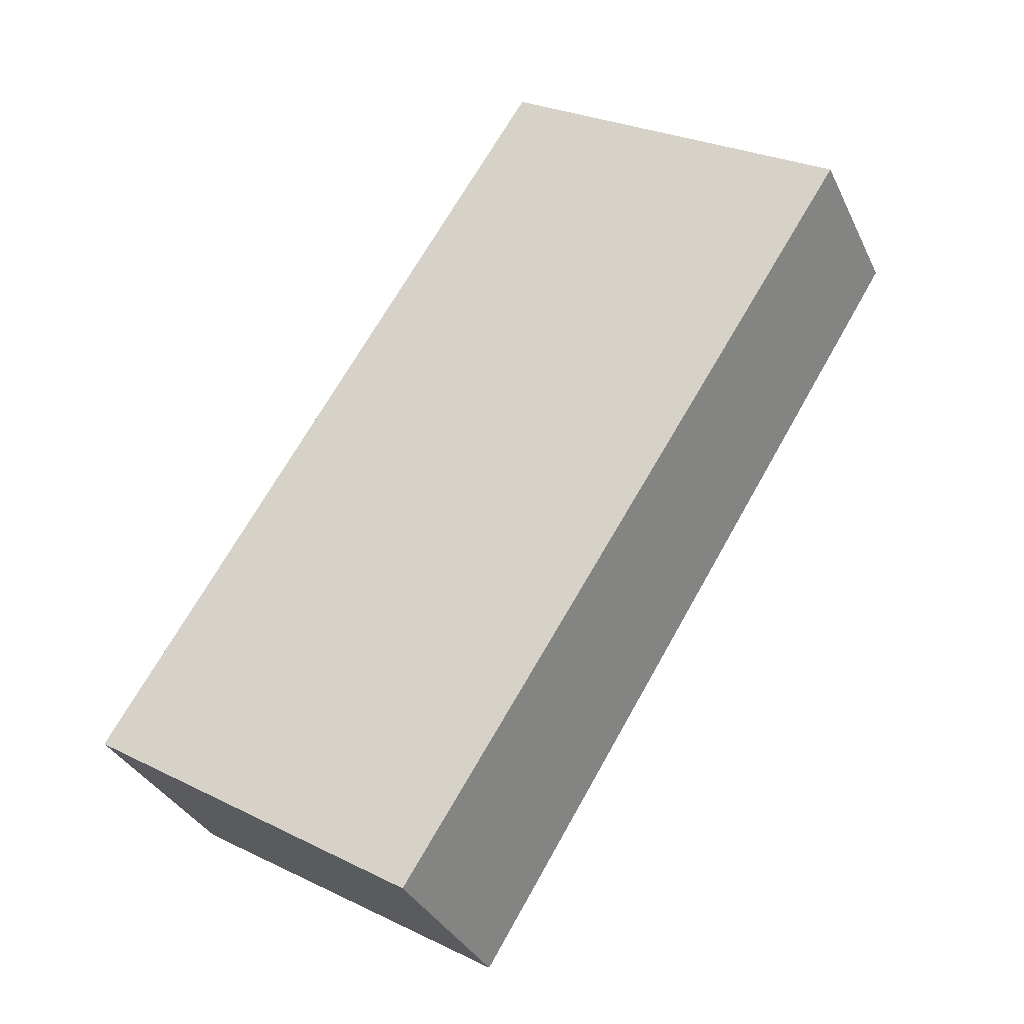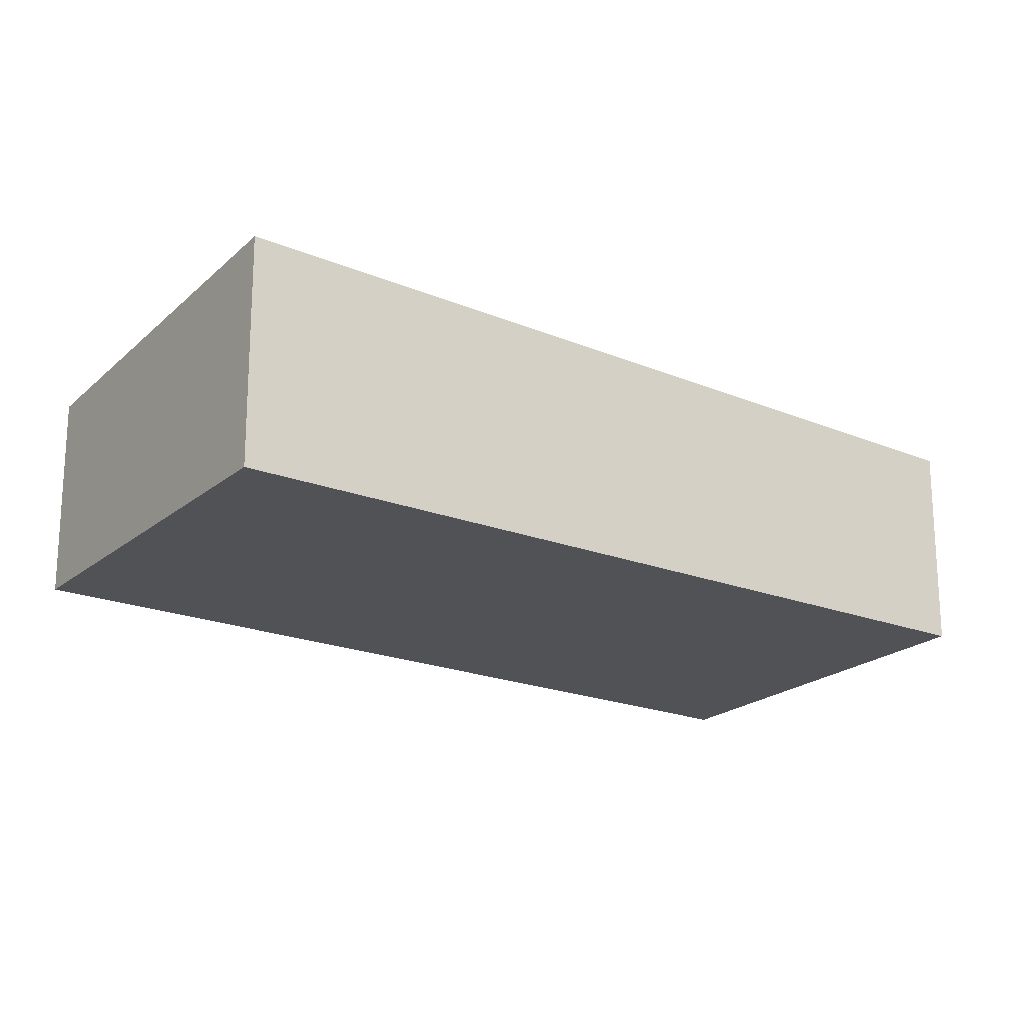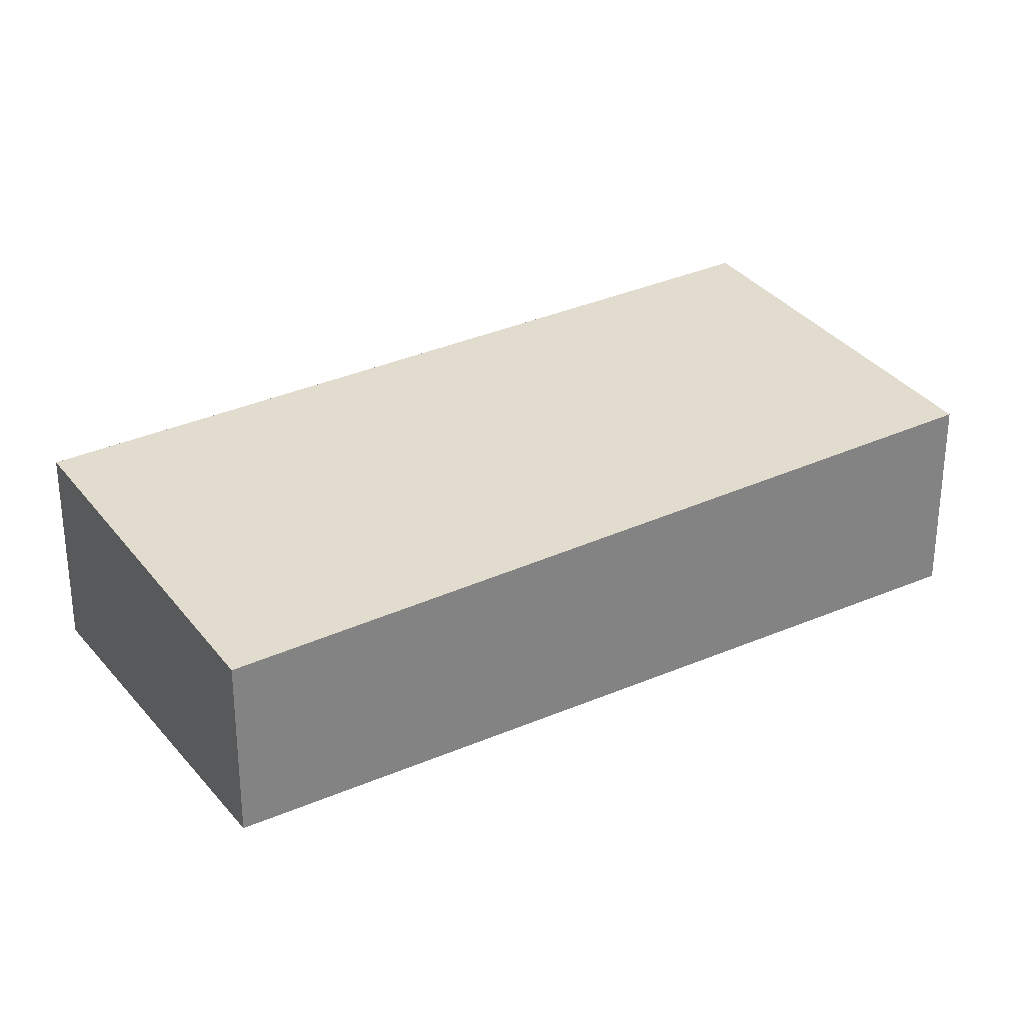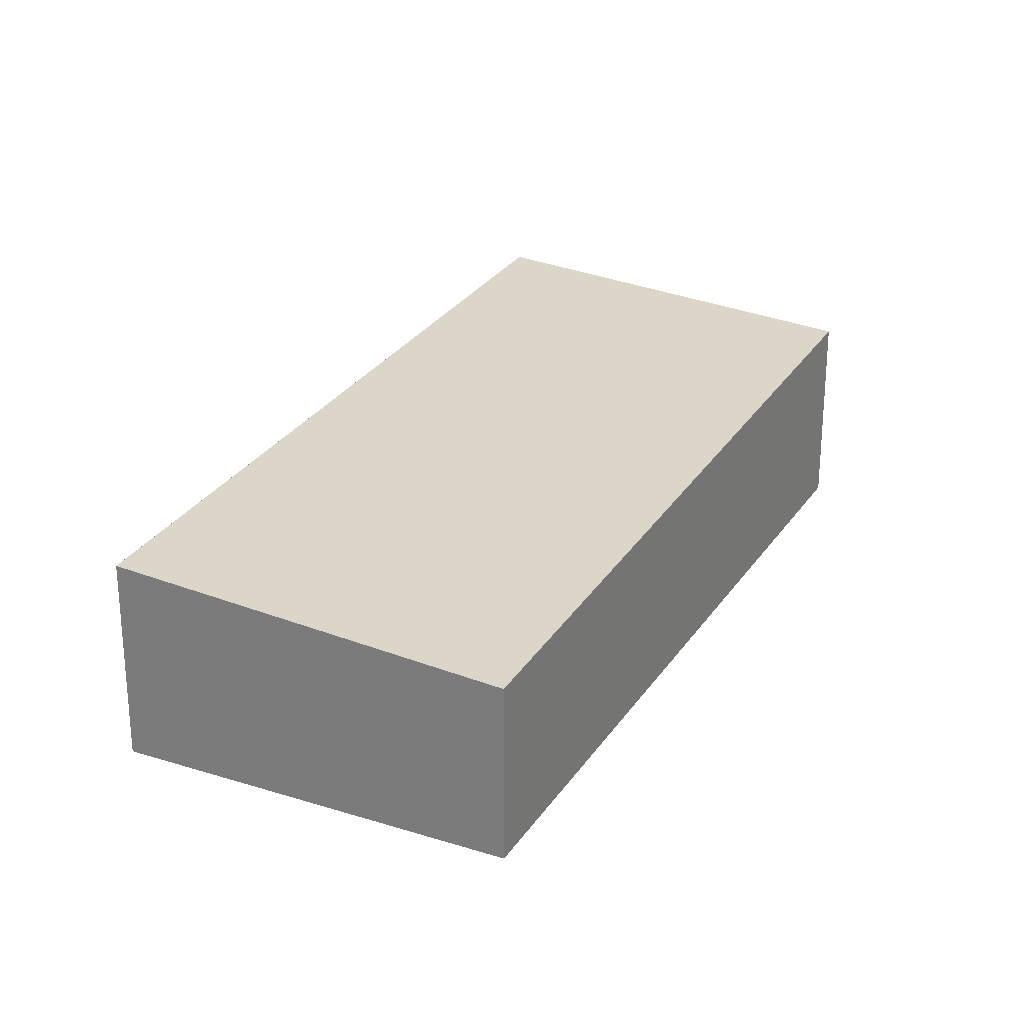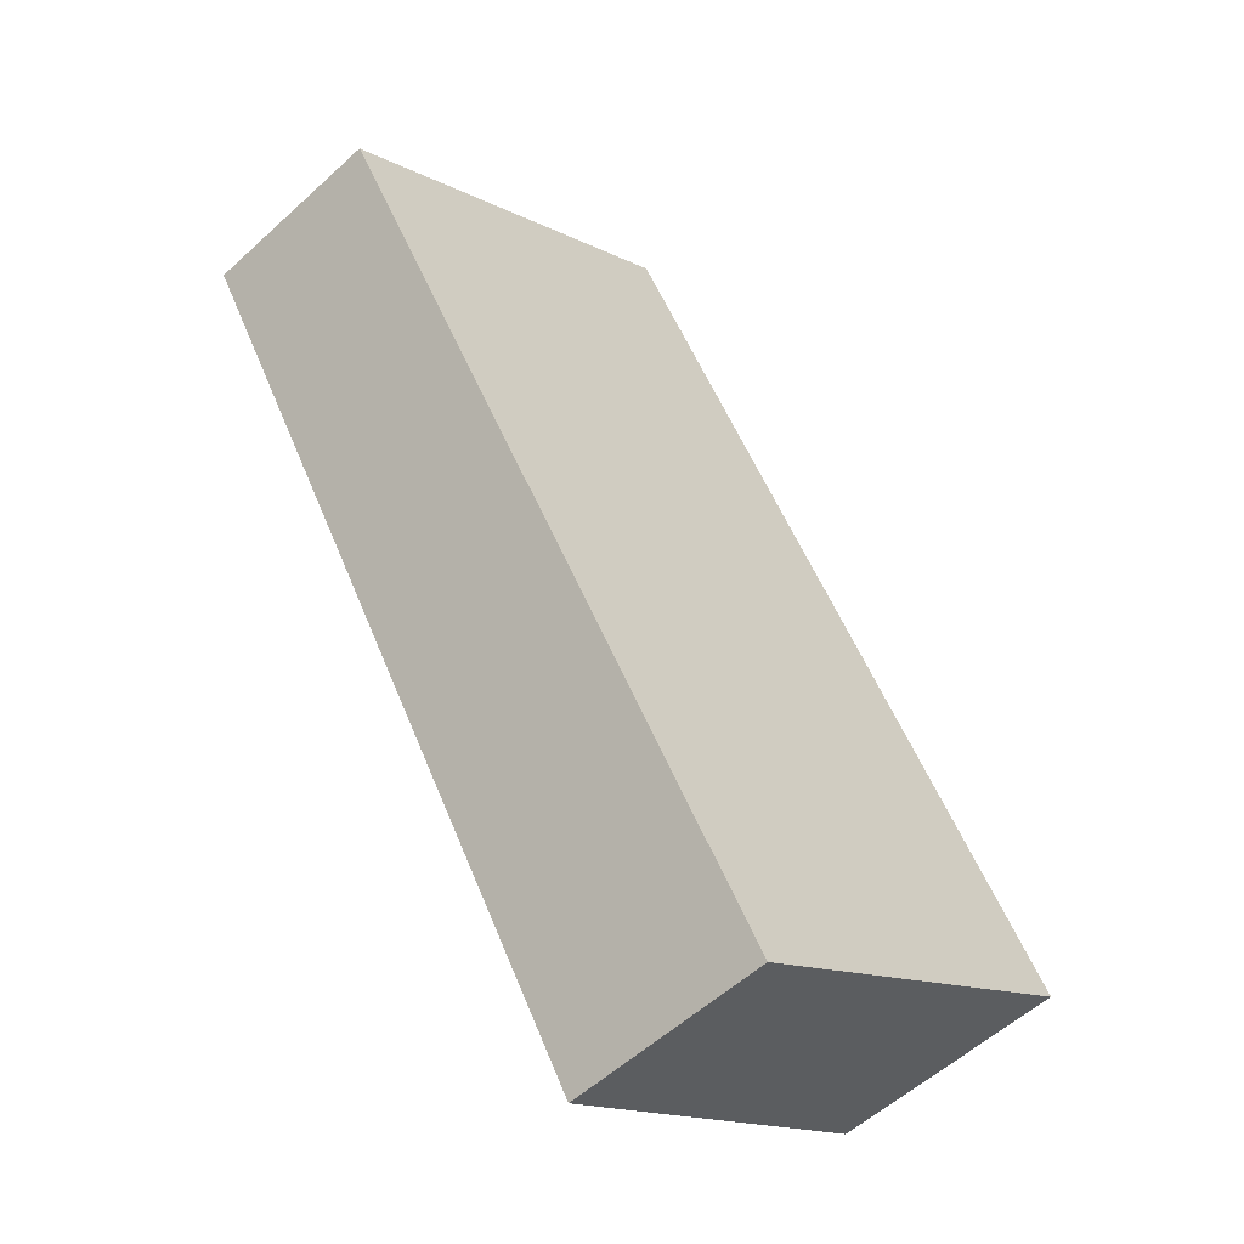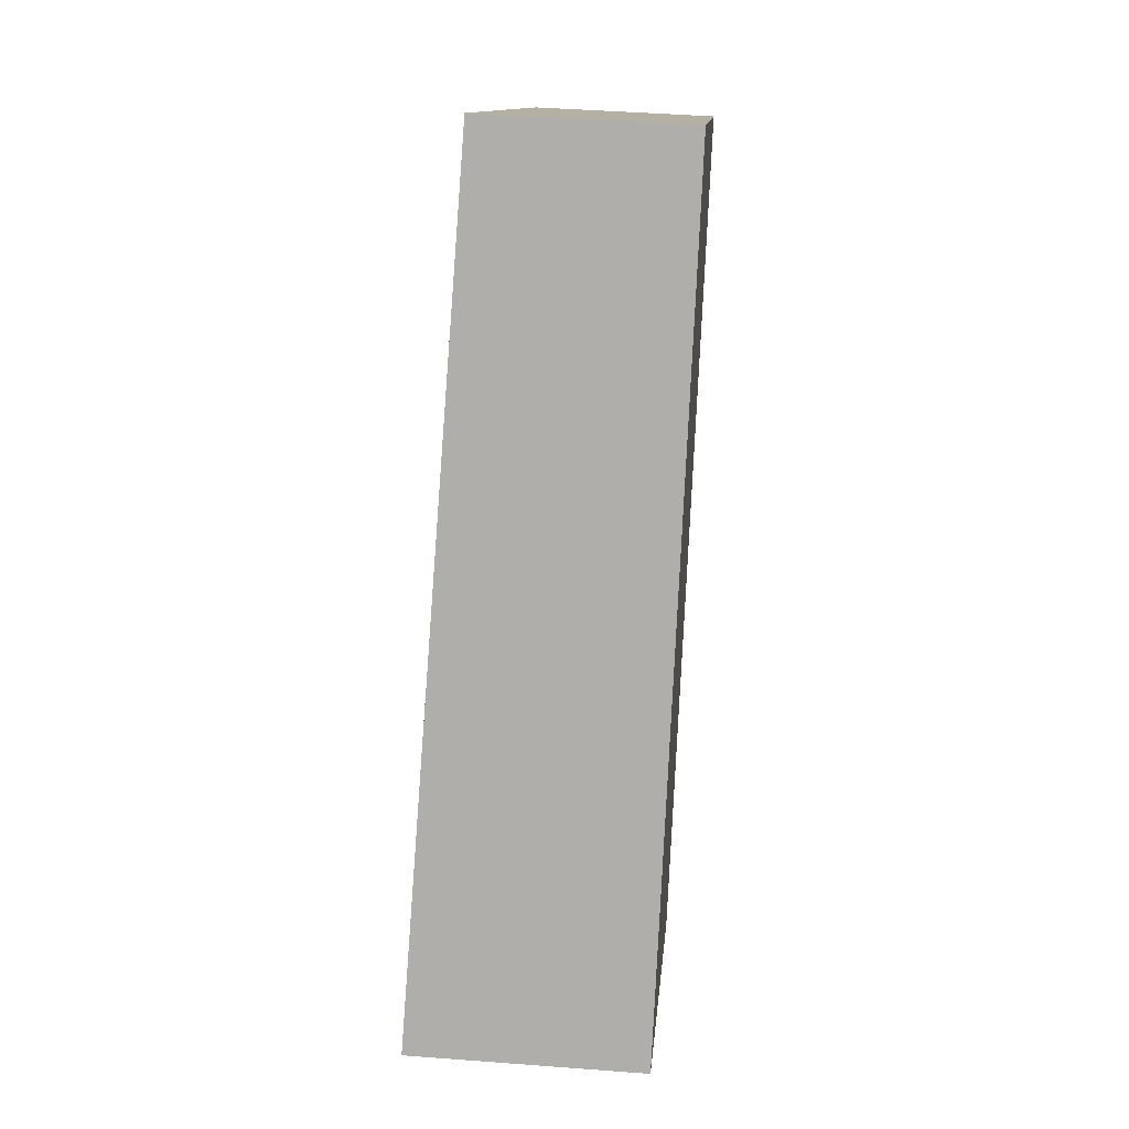
<metadata>
{"format":"obj","ext":"obj","renderer":"f3d","projection":"perspective","resolution":1024,"background":"white","views":[{"elev":-33.6,"azim":-157.5,"up":"+Y"},{"elev":-21.0,"azim":87.9,"up":"+Z"},{"elev":30.0,"azim":-89.4,"up":"+Z"},{"elev":26.7,"azim":-121.0,"up":"+Z"},{"elev":-56.0,"azim":-46.2,"up":"+Y"},{"elev":44.0,"azim":95.1,"up":"+Y"}]}
</metadata>
<code>
v -2221 -517 3.012
v -2214 -527.5 3.362
v -2219 -530.7 2.98
v -2226 -520.2 2.628
v -2226 -520.2 2.629
v -2221 -517 3.013
v -2221 -517 3.012
v -2221 -517 3.012
v -2214 -527.5 3.362
v -2226 -520.2 2.631
v -2226 -520.2 2.632
v -2219 -530.7 2.981
v -2219 -530.7 2.98
v -2215 -527.5 3.361
v -2219 -530.7 2.979
v -2215 -527.5 3.361
v -2221 -517 3.013
v -2221 -517 3.012
v -2221 -517 0
v -2221 -517 0
v -2214 -527.5 3.362
v -2214 -527.5 3.362
v -2214 -527.5 -4.441e-16
v -2214 -527.5 0
v -2219 -530.7 2.979
v -2219 -530.7 2.98
v -2219 -530.7 0
v -2219 -530.7 -4.441e-16
v -2226 -520.2 2.631
v -2226 -520.2 2.628
v -2226 -520.2 4.441e-16
v -2226 -520.2 0
v -2226 -520.2 2.628
v -2226 -520.2 2.629
v -2226 -520.2 0
v -2226 -520.2 4.441e-16
v -2215 -527.5 3.361
v -2221 -517 3.013
v -2221 -517 0
v -2215 -527.5 0
v -2221 -517 3.012
v -2221 -517 3.012
v -2221 -517 0
v -2221 -517 0
v -2219 -530.7 2.981
v -2214 -527.5 3.362
v -2214 -527.5 0
v -2219 -530.7 0
v -2221 -517 3.012
v -2226 -520.2 2.631
v -2226 -520.2 0
v -2221 -517 0
v -2219 -530.7 2.98
v -2219 -530.7 2.981
v -2219 -530.7 0
v -2219 -530.7 0
v -2226 -520.2 2.629
v -2219 -530.7 2.979
v -2219 -530.7 -4.441e-16
v -2226 -520.2 0
v -2214 -527.5 3.362
v -2215 -527.5 3.361
v -2215 -527.5 0
v -2214 -527.5 -4.441e-16
v -2221 -517 0
v -2214 -527.5 0
v -2219 -530.7 0
v -2226 -520.2 0
f 13 12 3 15
f 11 5 4 10
f 7 1 6 8
f 16 2 9 14
f 10 7 8 11
f 14 9 12 13
f 13 11 8 14
f 15 5 11 13
f 14 8 6 16
f 18 19 20 17
f 22 23 24 21
f 26 27 28 25
f 30 31 32 29
f 34 35 36 33
f 38 39 40 37
f 42 43 44 41
f 46 47 48 45
f 50 51 52 49
f 54 55 56 53
f 58 59 60 57
f 62 63 64 61
f 66 67 68 65

</code>
